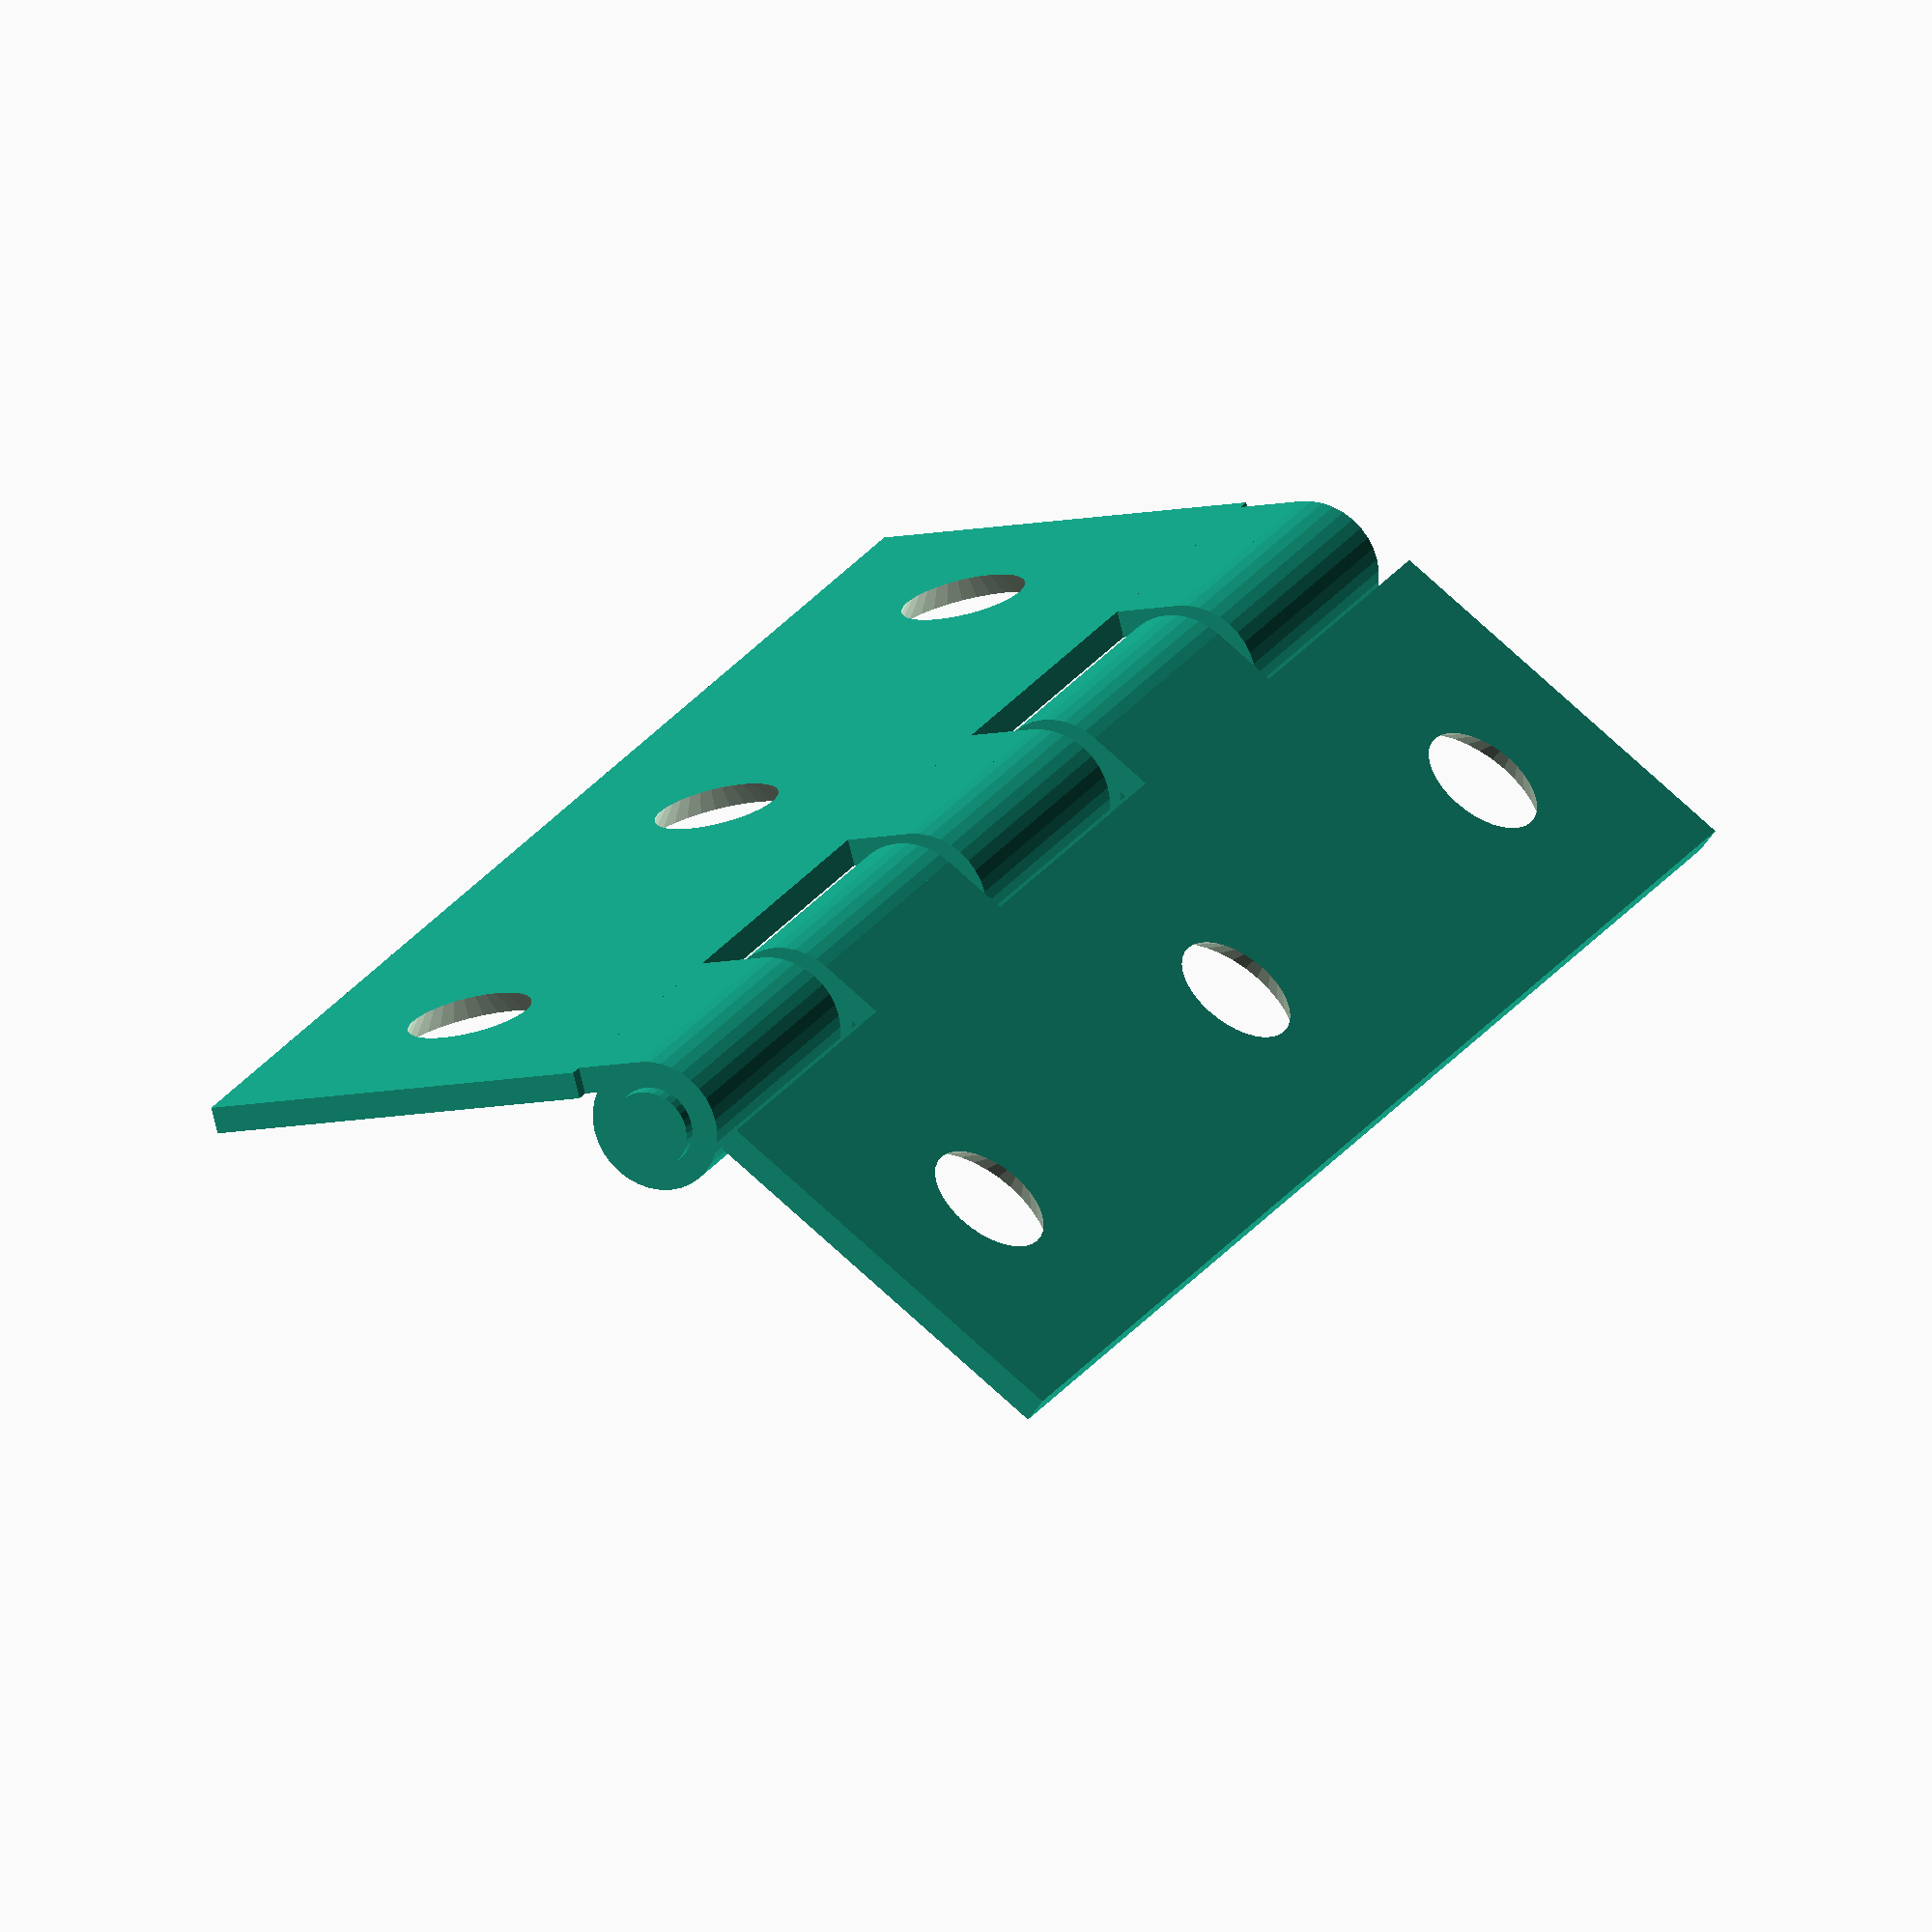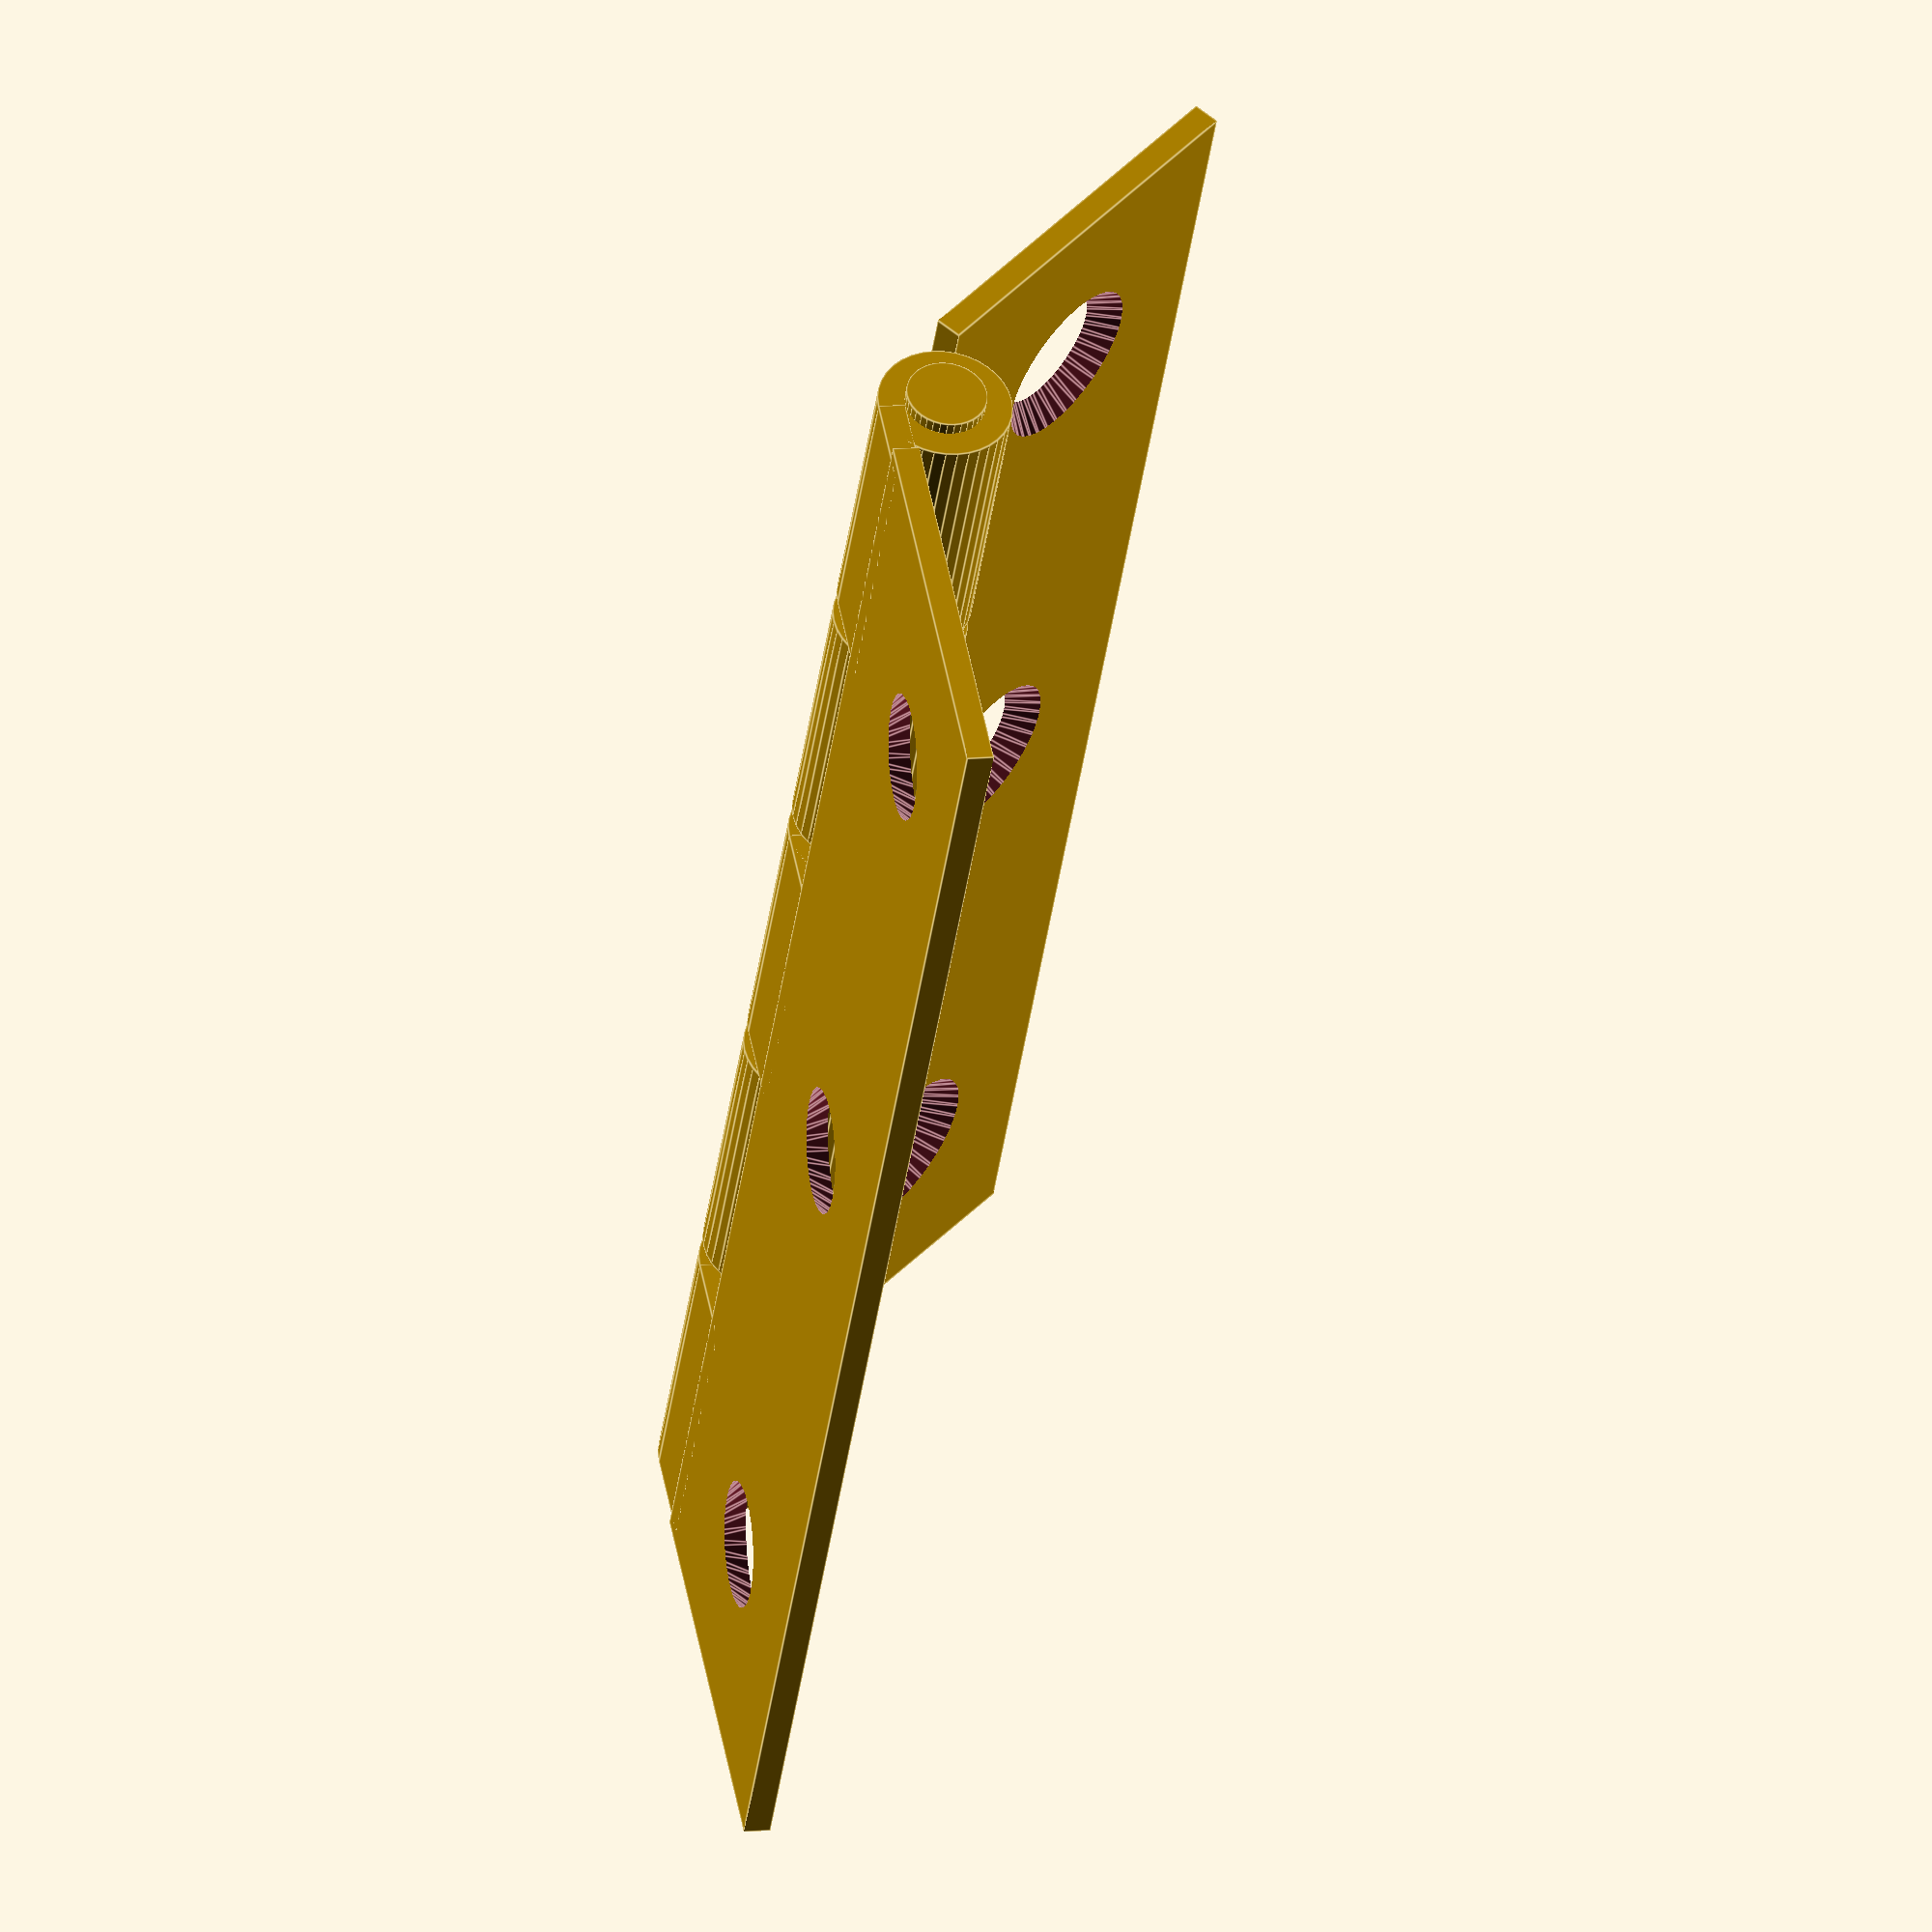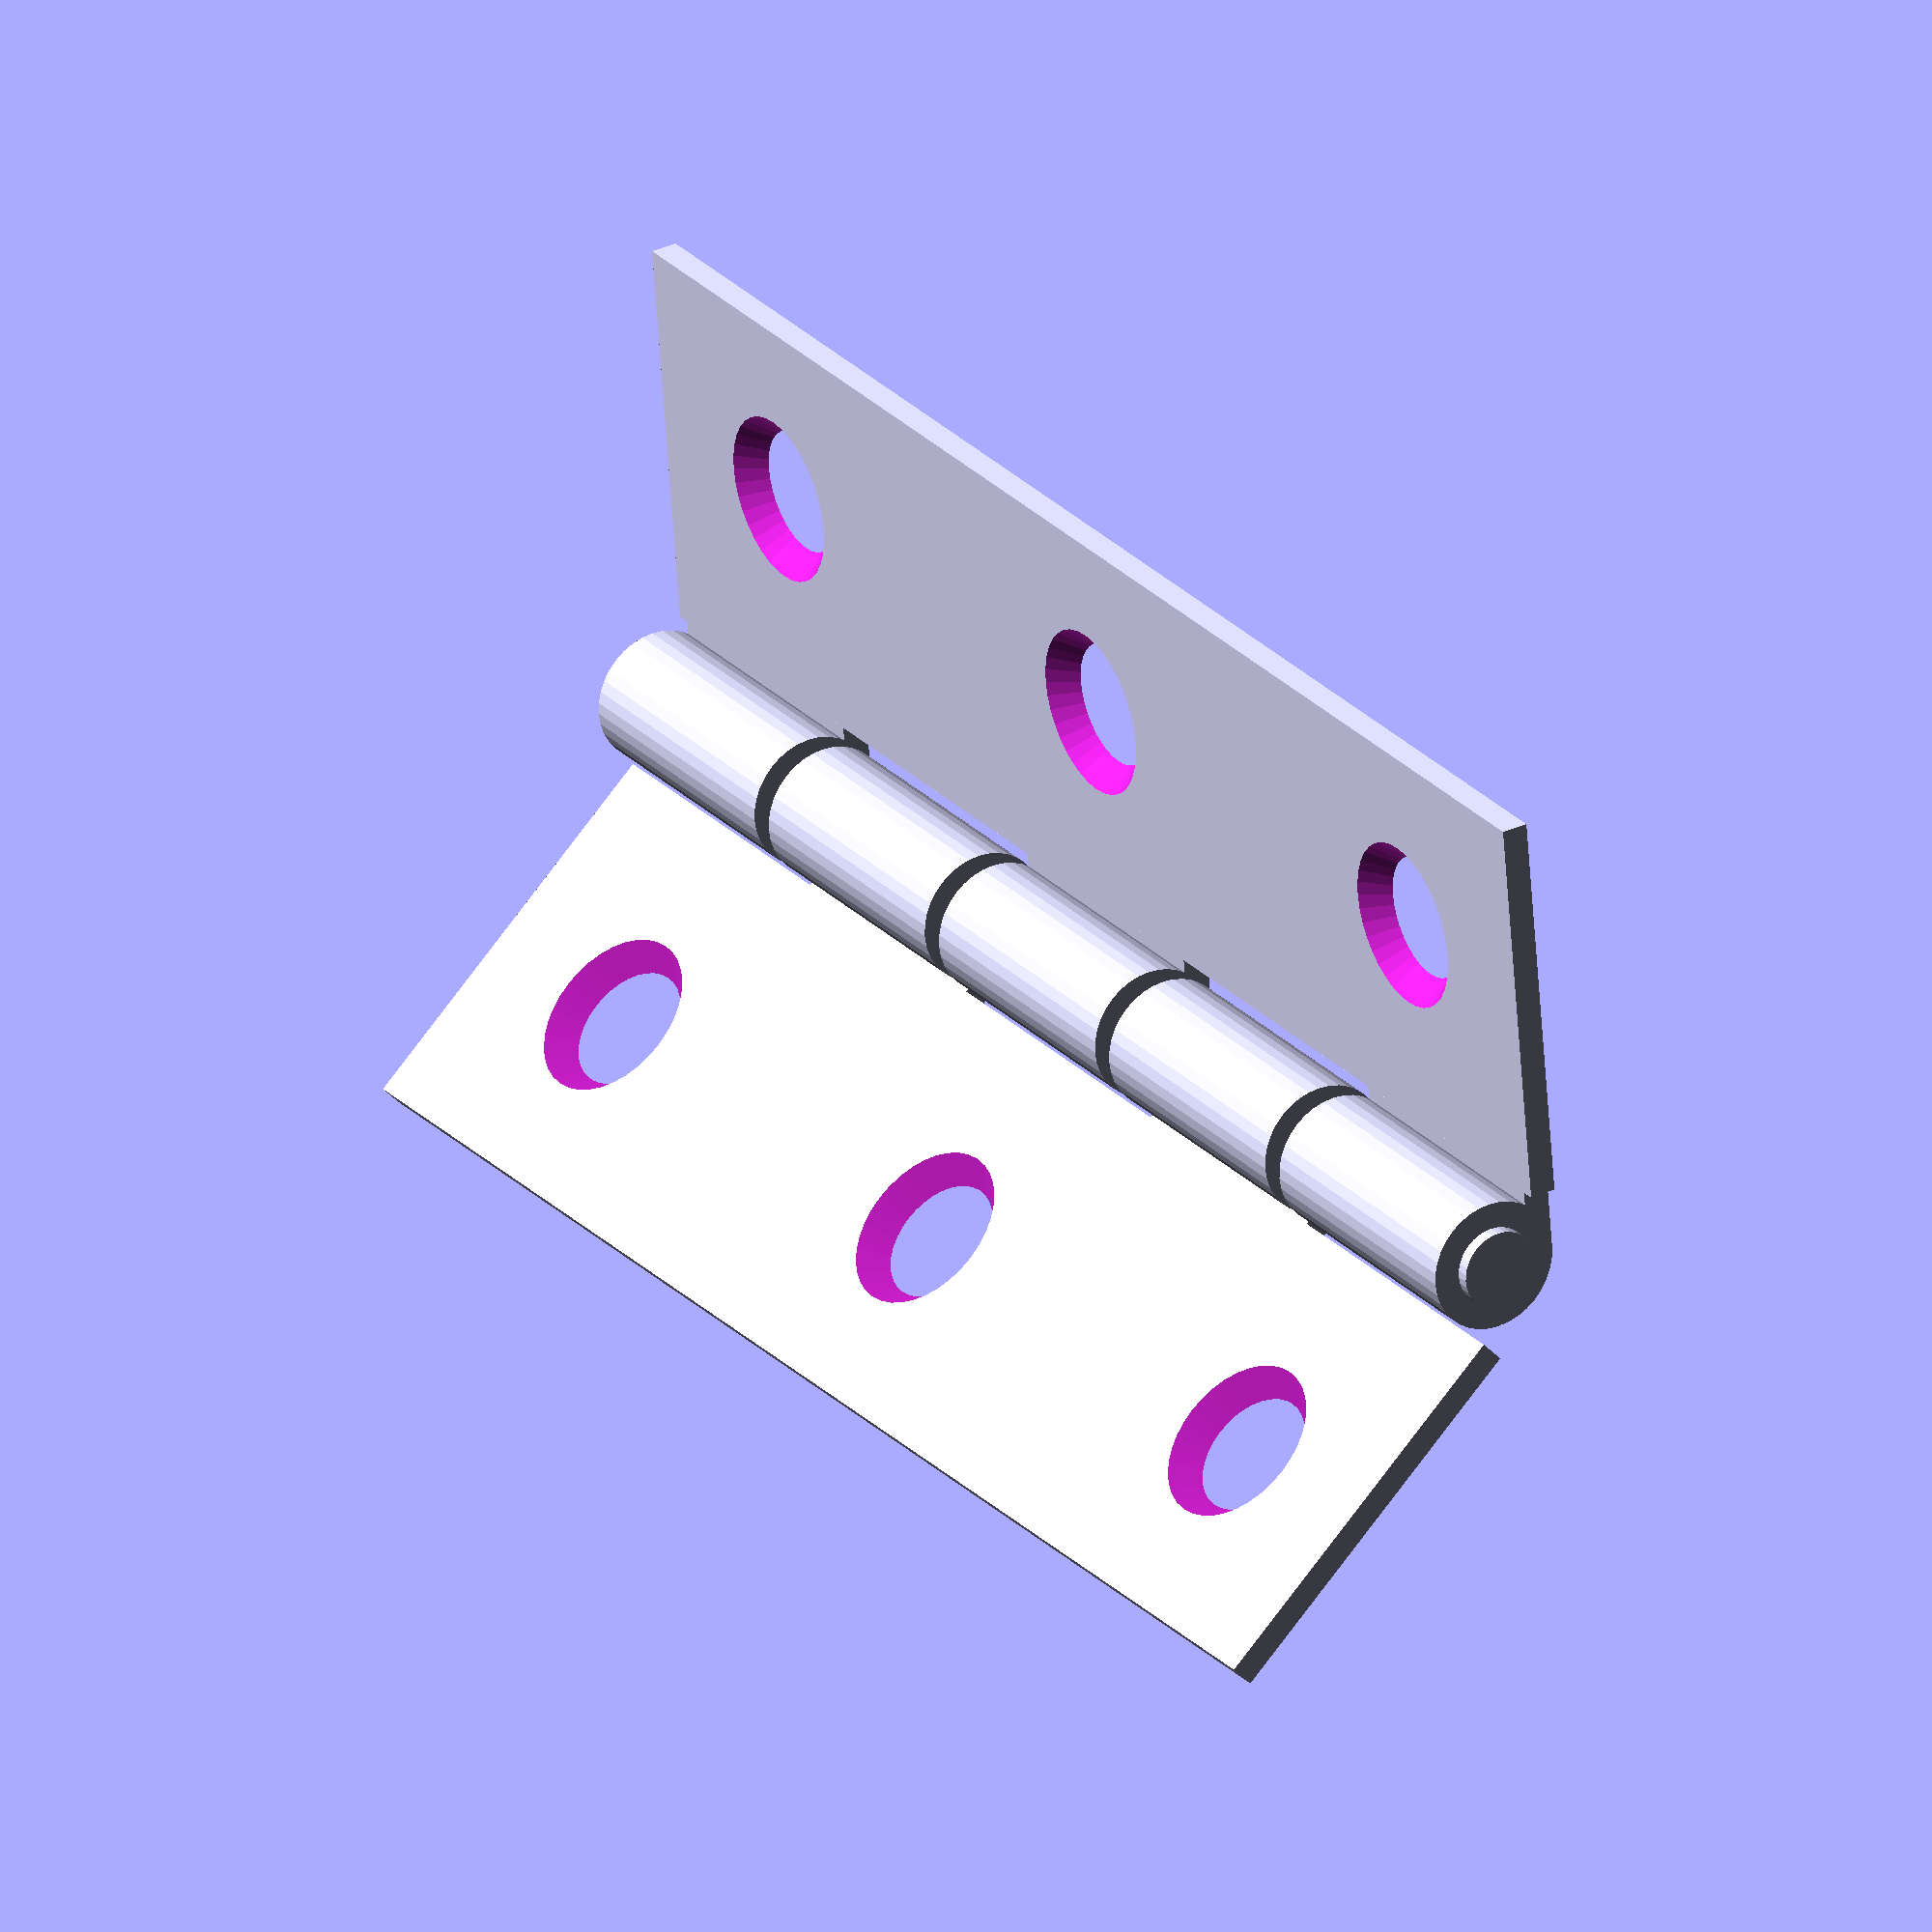
<openscad>
// en: small hinge
// fr: petite charnière

$fa = 10;
$fs = 0.1;

ANGLE = 130;

small_hinge_width = 35; // total width : both halves openned

function small_hinge_height() = 60;

function small_hinge_depth() = 1;

small_hinge_cylinder_count = 5; // for both halves

small_hinge_cylinder_radius = 2.5;

small_hinge_axis_radius = 1.5;

small_hinge_cylinder_stride = small_hinge_height() / small_hinge_cylinder_count;

small_hinge_cylinder_gap = 1;

small_hinge_cylinder_height = small_hinge_cylinder_stride - small_hinge_cylinder_gap;

function small_hinge_origin_to_holes_t() = [[8,-22,0],[8,0,0],[8,22,0]];

module half(even_cylinders) {
  difference() {
    union() {
      for(i=[0:small_hinge_cylinder_count-1]) {
        if( (even_cylinders && (i%2)==0) || (!even_cylinders && (i%2)==1)) {
          y = -small_hinge_height()/2 + i*small_hinge_cylinder_stride + small_hinge_cylinder_gap/2;
          translate([-small_hinge_cylinder_radius,y,small_hinge_cylinder_radius])
            rotate([-90,0,0])
              cylinder(small_hinge_cylinder_height,small_hinge_cylinder_radius,small_hinge_cylinder_radius);
          translate([-small_hinge_cylinder_radius,y,0])
            cube([small_hinge_cylinder_radius+1,small_hinge_cylinder_height,small_hinge_depth()]);
        }
      }
      translate([0,-small_hinge_height()/2,0])
        cube([small_hinge_width/2-small_hinge_cylinder_radius,small_hinge_height(),small_hinge_depth()]);
    }

    for (hole_t=small_hinge_origin_to_holes_t()) {
      translate(hole_t + [0,0,small_hinge_depth()+1])
        rotate([180,0,0])
          cylinder(small_hinge_depth()+2,4,1.5);
    }
  }
}

module small_hinge_move_to_other_half_origin(angle) {
  function small_hinge_second_half_origin_t() = [-2*small_hinge_cylinder_radius, 0, 2*small_hinge_cylinder_radius];

  translate([-small_hinge_cylinder_radius, 0, small_hinge_cylinder_radius])
    rotate([0,90-angle,0])
      translate([-small_hinge_cylinder_radius, 0, small_hinge_cylinder_radius])
        rotate([180,0,0])
          rotate([0,90,0])
              children();
}

module small_hinge(angle) {
  half(false);
  small_hinge_move_to_other_half_origin(angle)
    half(true);

  translate([-small_hinge_cylinder_radius,-small_hinge_height()/2,small_hinge_cylinder_radius])
    rotate([-90,0,0])
      cylinder(small_hinge_height(),small_hinge_axis_radius,small_hinge_axis_radius);
}

small_hinge(ANGLE);

</openscad>
<views>
elev=51.5 azim=151.2 roll=148.3 proj=o view=wireframe
elev=301.9 azim=12.2 roll=310.1 proj=o view=edges
elev=218.5 azim=319.6 roll=143.1 proj=o view=wireframe
</views>
